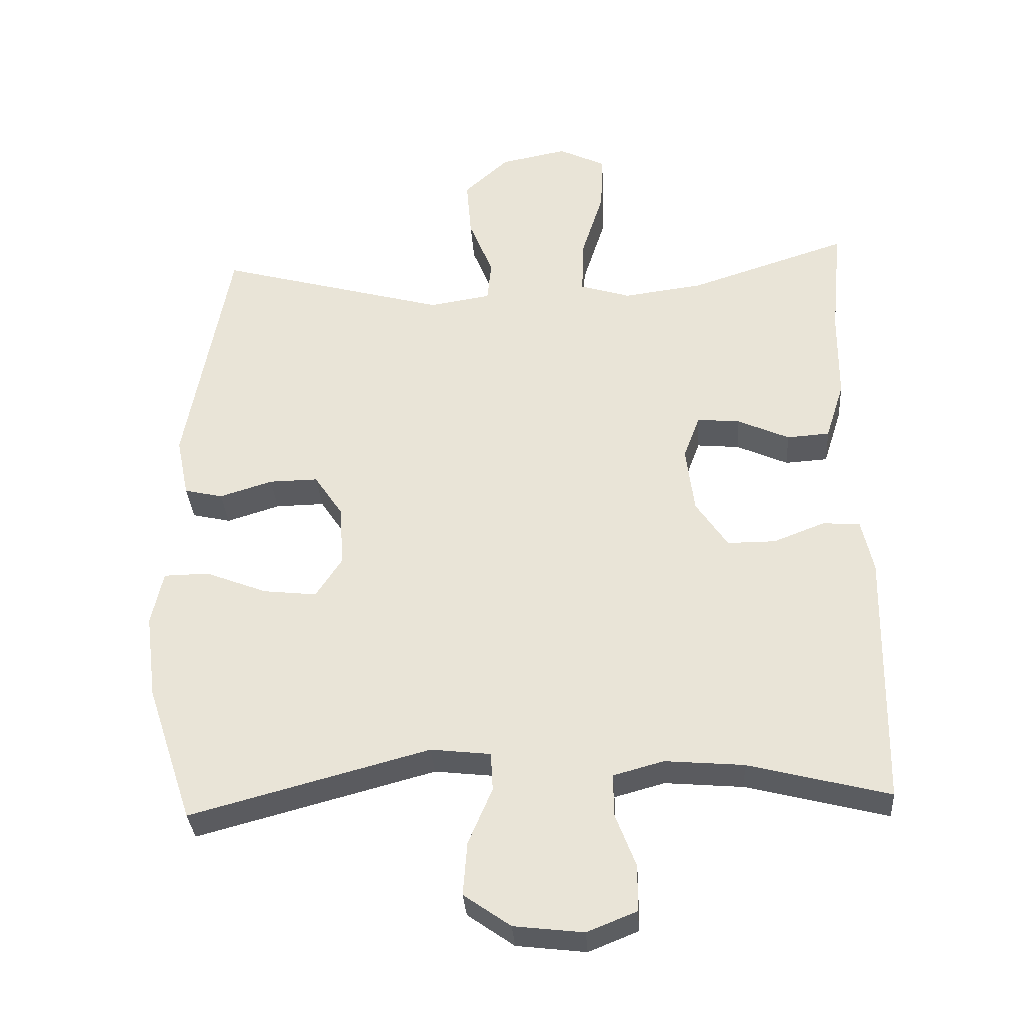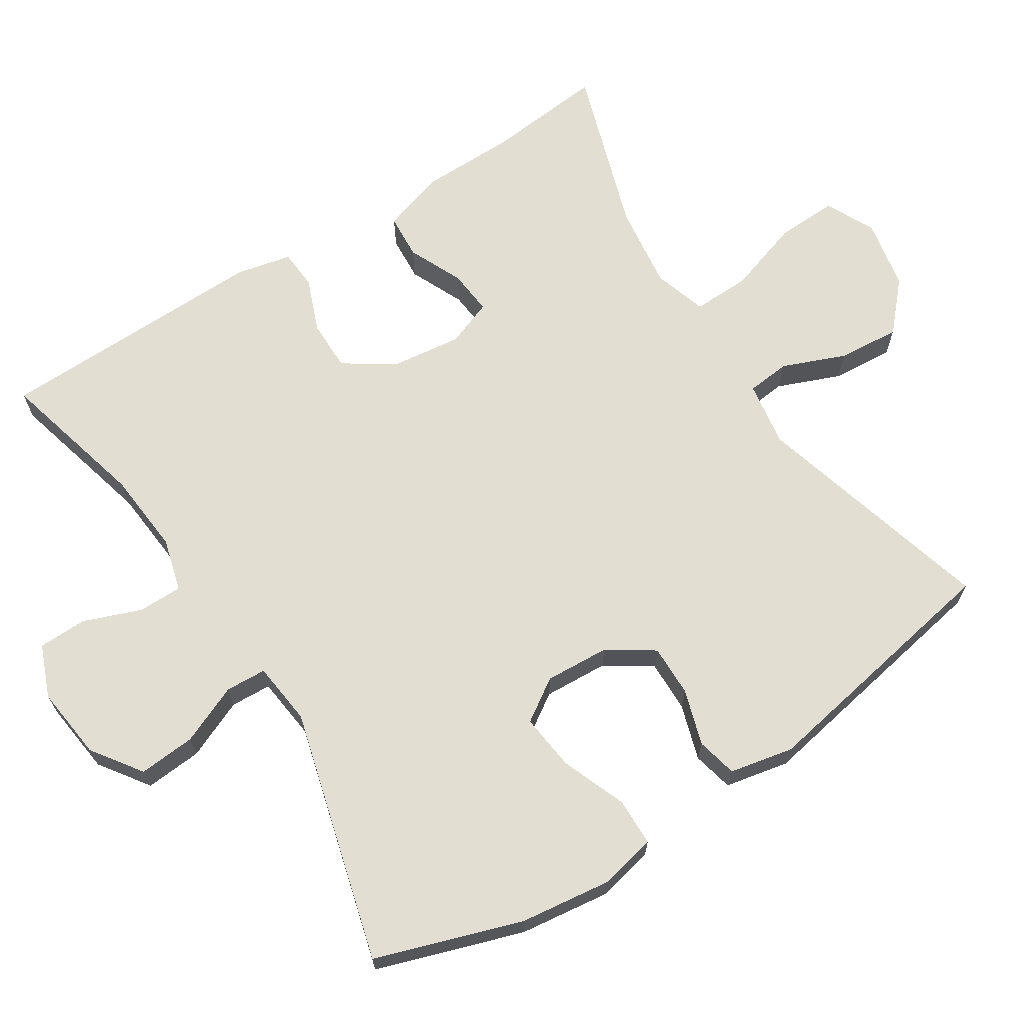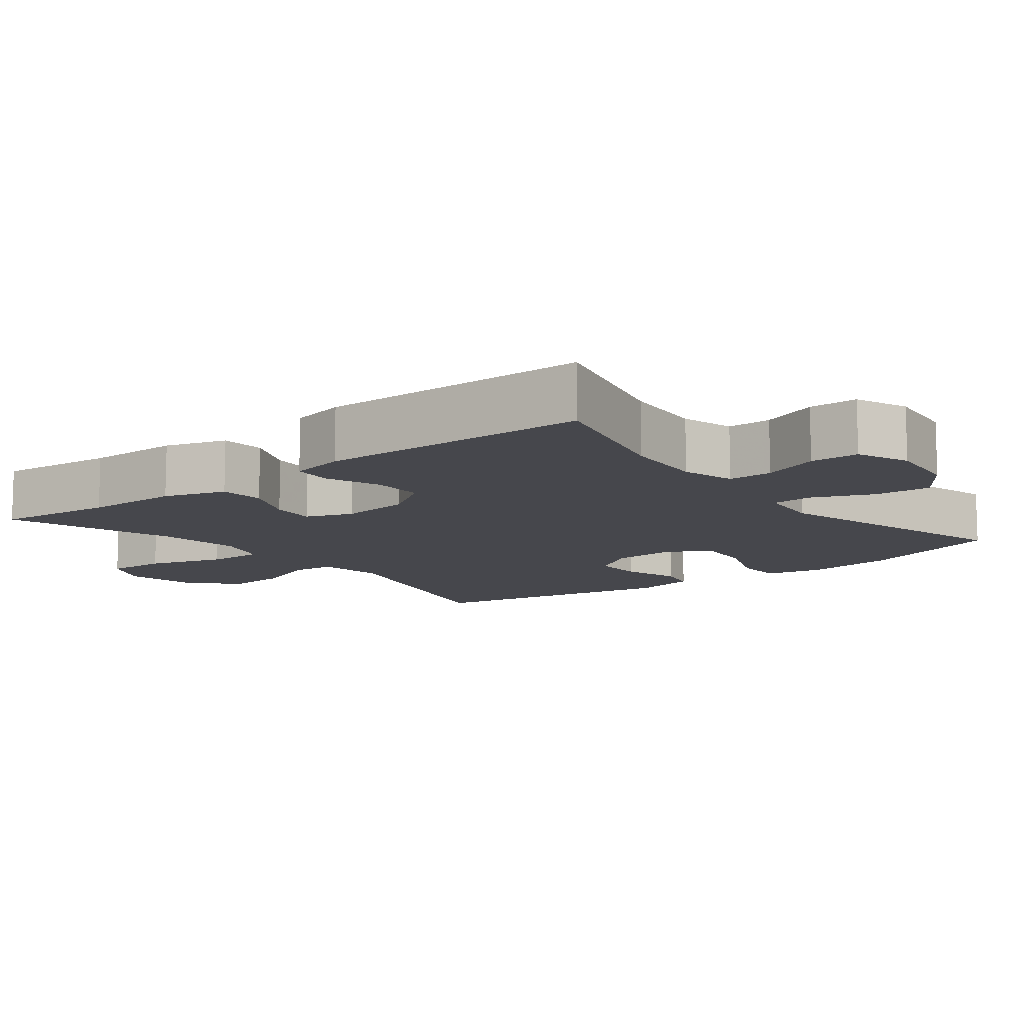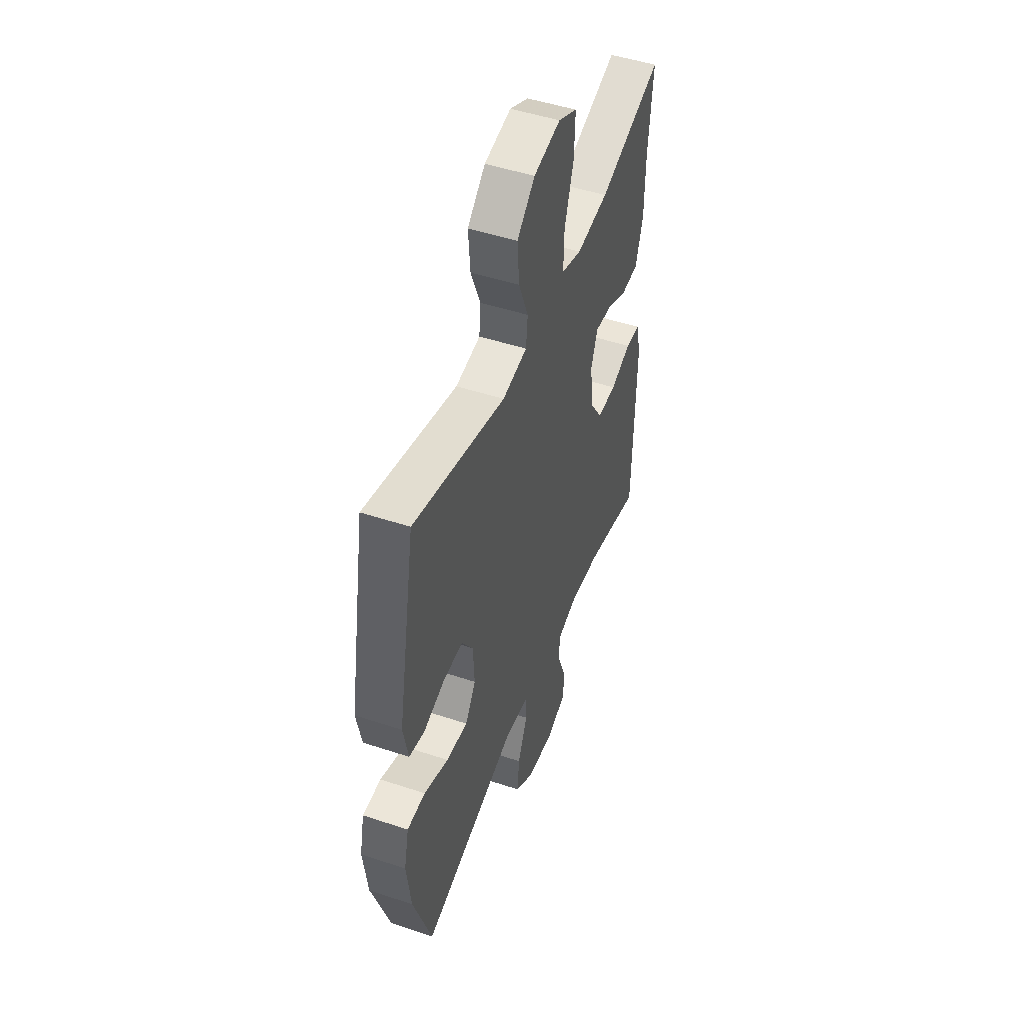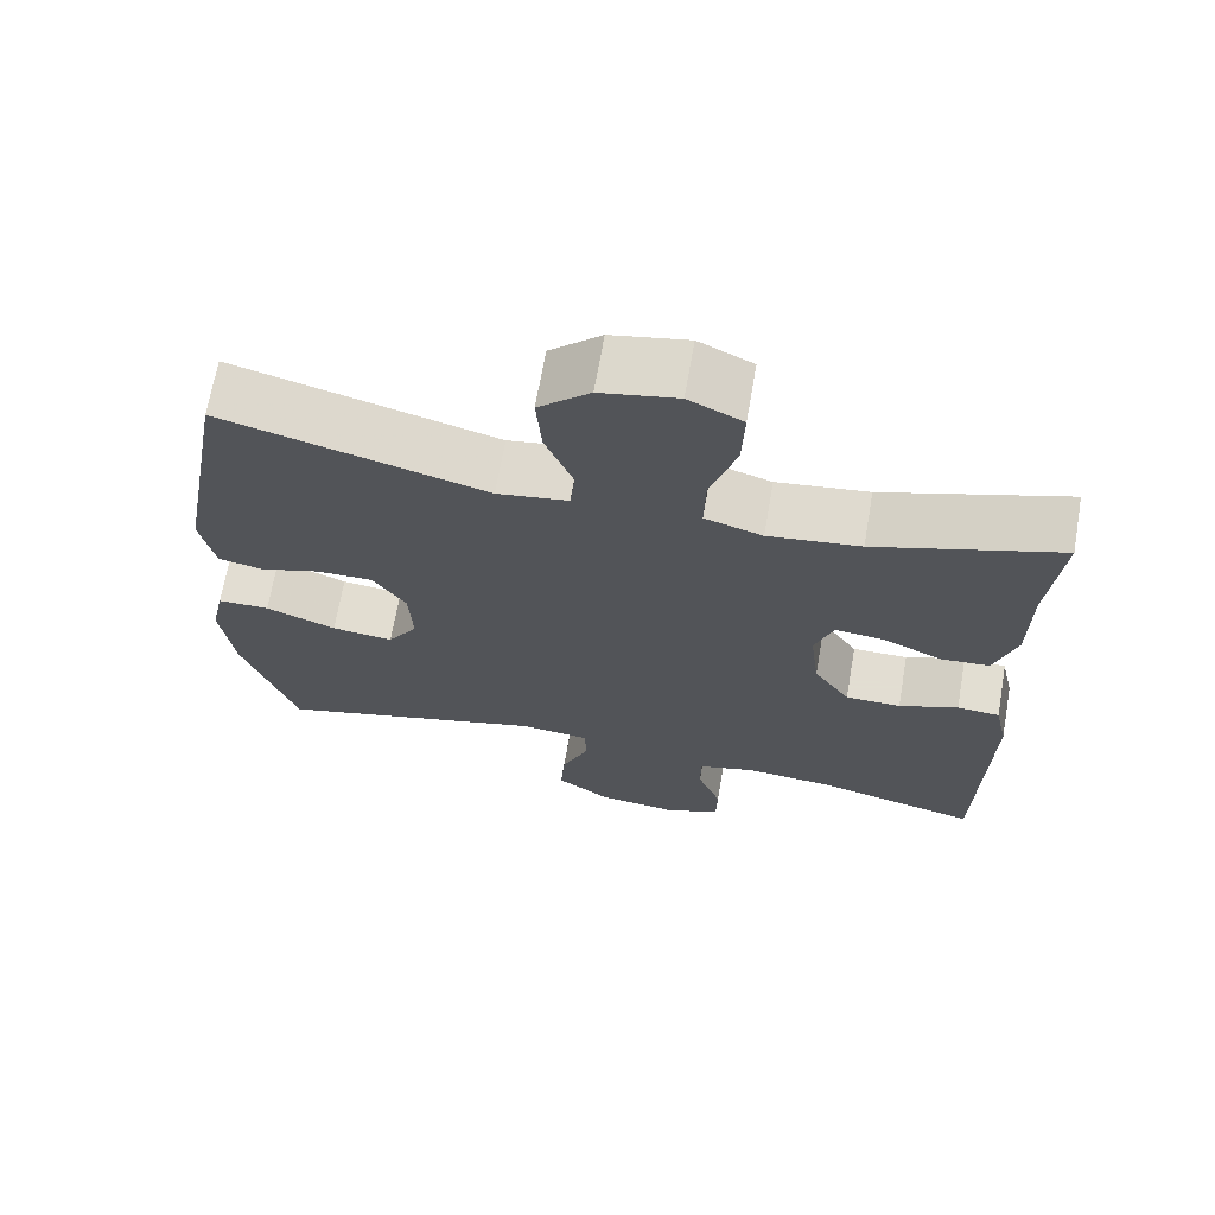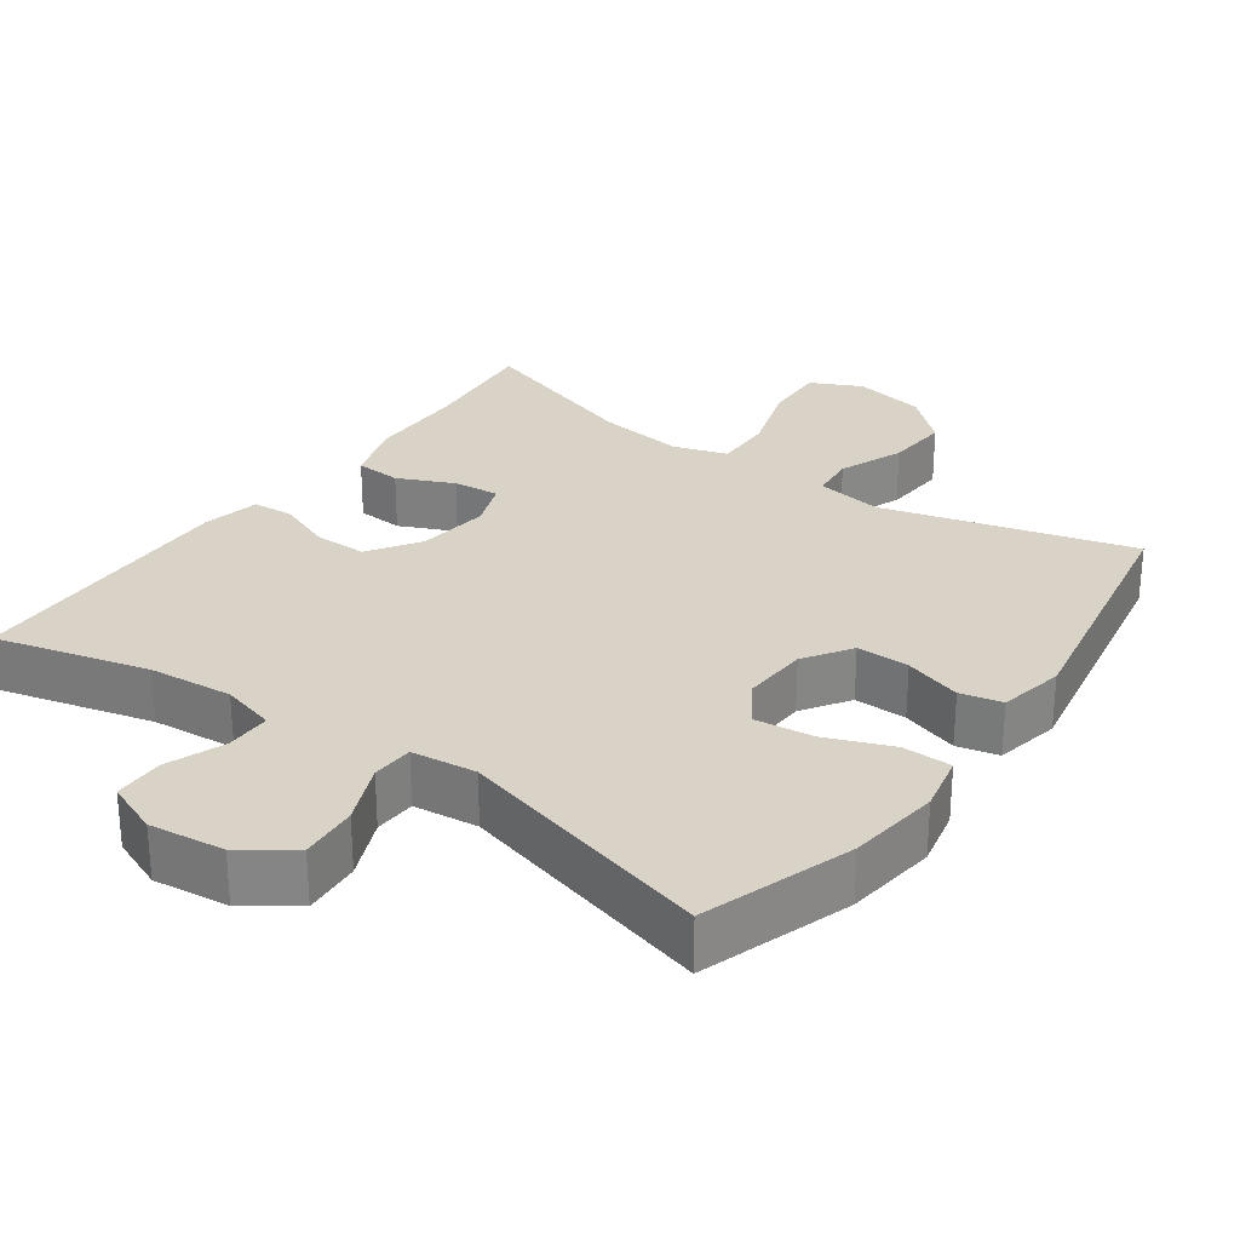
<metadata>
{"format":"obj","ext":"obj","renderer":"f3d","projection":"perspective","resolution":1024,"background":"white","views":[{"elev":-33.3,"azim":3.9,"up":"+Z"},{"elev":67.4,"azim":-122.6,"up":"+Y"},{"elev":-10.9,"azim":128.2,"up":"+Y"},{"elev":48.8,"azim":-69.7,"up":"+Z"},{"elev":68.1,"azim":9.9,"up":"+Z"},{"elev":28.2,"azim":-144.5,"up":"+Y"}]}
</metadata>
<code>
v 0.5 0.07 -0.5
v 0.295 0.07 -0.447
v 0.181 0.07 -0.437
v 0.108 0.07 -0.457
v 0.108 0.07 -0.518
v 0.138 0.07 -0.597
v 0.137 0.07 -0.664
v 0.065 0.07 -0.693
v -0.036 0.07 -0.681
v -0.104 0.07 -0.633
v -0.098 0.07 -0.555
v -0.063 0.07 -0.473
v -0.066 0.07 -0.417
v -0.153 0.07 -0.407
v -0.5 0.07 -0.5
v -0.567 0.07 -0.299
v -0.583 0.07 -0.175
v -0.566 0.07 -0.096
v -0.5 0.07 -0.095
v -0.411 0.07 -0.13
v -0.333 0.07 -0.139
v -0.295 0.07 -0.081
v -0.3 0.07 0.008
v -0.342 0.07 0.071
v -0.413 0.07 0.07
v -0.49 0.07 0.046
v -0.546 0.07 0.059
v -0.564 0.07 0.147
v -0.5 0.07 0.5
v -0.166 0.07 0.408
v -0.076 0.07 0.422
v -0.07 0.07 0.482
v -0.105 0.07 0.569
v -0.112 0.07 0.654
v -0.047 0.07 0.713
v 0.05 0.07 0.732
v 0.118 0.07 0.699
v 0.115 0.07 0.615
v 0.082 0.07 0.512
v 0.08 0.07 0.433
v 0.153 0.07 0.41
v 0.269 0.07 0.425
v 0.5 0.07 0.5
v 0.484 0.07 0.336
v 0.483 0.07 0.205
v 0.456 0.07 0.12
v 0.394 0.07 0.116
v 0.319 0.07 0.15
v 0.257 0.07 0.156
v 0.233 0.07 0.092
v 0.245 0.07 -0.005
v 0.291 0.07 -0.074
v 0.361 0.07 -0.074
v 0.436 0.07 -0.045
v 0.49 0.07 -0.049
v 0.507 0.07 -0.126
v 0.5 0 -0.5
v 0.295 0 -0.447
v 0.181 0 -0.437
v 0.108 0 -0.457
v 0.108 0 -0.518
v 0.138 0 -0.597
v 0.137 0 -0.664
v 0.065 0 -0.693
v -0.036 0 -0.681
v -0.104 0 -0.633
v -0.098 0 -0.555
v -0.063 0 -0.473
v -0.066 0 -0.417
v -0.153 0 -0.407
v -0.5 0 -0.5
v -0.567 0 -0.299
v -0.583 0 -0.175
v -0.566 0 -0.096
v -0.5 0 -0.095
v -0.411 0 -0.13
v -0.333 0 -0.139
v -0.295 0 -0.081
v -0.3 0 0.008
v -0.342 0 0.071
v -0.413 0 0.07
v -0.49 0 0.046
v -0.546 0 0.059
v -0.564 0 0.147
v -0.5 0 0.5
v -0.166 0 0.408
v -0.076 0 0.422
v -0.07 0 0.482
v -0.105 0 0.569
v -0.112 0 0.654
v -0.047 0 0.713
v 0.05 0 0.732
v 0.118 0 0.699
v 0.115 0 0.615
v 0.082 0 0.512
v 0.08 0 0.433
v 0.153 0 0.41
v 0.269 0 0.425
v 0.5 0 0.5
v 0.484 0 0.336
v 0.483 0 0.205
v 0.456 0 0.12
v 0.394 0 0.116
v 0.319 0 0.15
v 0.257 0 0.156
v 0.233 0 0.092
v 0.245 0 -0.005
v 0.291 0 -0.074
v 0.361 0 -0.074
v 0.436 0 -0.045
v 0.49 0 -0.049
v 0.507 0 -0.126
f 53 54 55 56
f 52 53 56 1
f 51 52 1 2
f 50 51 2 3
f 45 46 47 48
f 44 45 48 49
f 42 43 44 49
f 41 42 49 50
f 36 37 38 39
f 36 39 40
f 35 36 40
f 32 33 34 35
f 32 35 40
f 31 32 40
f 30 31 40 41
f 28 29 30
f 25 26 27 28
f 24 25 28 30
f 23 24 30 41
f 17 18 19 20
f 17 20 21
f 14 15 16 17
f 13 14 17 21
f 9 10 11 12
f 9 12 13
f 8 9 13
f 5 6 7 8
f 4 5 8 13
f 22 23 41 50
f 13 21 22 50
f 3 4 13 50
f 112 111 110 109
f 57 112 109 108
f 58 57 108 107
f 59 58 107 106
f 104 103 102 101
f 105 104 101 100
f 105 100 99 98
f 106 105 98 97
f 95 94 93 92
f 96 95 92
f 96 92 91
f 91 90 89 88
f 96 91 88
f 96 88 87
f 97 96 87 86
f 86 85 84
f 84 83 82 81
f 86 84 81 80
f 97 86 80 79
f 76 75 74 73
f 77 76 73
f 73 72 71 70
f 77 73 70 69
f 68 67 66 65
f 69 68 65
f 69 65 64
f 64 63 62 61
f 69 64 61 60
f 106 97 79 78
f 106 78 77 69
f 106 69 60 59
f 1 57 58 2
f 2 58 59 3
f 3 59 60 4
f 4 60 61 5
f 5 61 62 6
f 6 62 63 7
f 7 63 64 8
f 8 64 65 9
f 9 65 66 10
f 10 66 67 11
f 11 67 68 12
f 12 68 69 13
f 13 69 70 14
f 14 70 71 15
f 15 71 72 16
f 16 72 73 17
f 17 73 74 18
f 18 74 75 19
f 19 75 76 20
f 20 76 77 21
f 21 77 78 22
f 22 78 79 23
f 23 79 80 24
f 24 80 81 25
f 25 81 82 26
f 26 82 83 27
f 27 83 84 28
f 28 84 85 29
f 29 85 86 30
f 30 86 87 31
f 31 87 88 32
f 32 88 89 33
f 33 89 90 34
f 34 90 91 35
f 35 91 92 36
f 36 92 93 37
f 37 93 94 38
f 38 94 95 39
f 39 95 96 40
f 40 96 97 41
f 41 97 98 42
f 42 98 99 43
f 43 99 100 44
f 44 100 101 45
f 45 101 102 46
f 46 102 103 47
f 47 103 104 48
f 48 104 105 49
f 49 105 106 50
f 50 106 107 51
f 51 107 108 52
f 52 108 109 53
f 53 109 110 54
f 54 110 111 55
f 55 111 112 56
f 56 112 57 1

</code>
